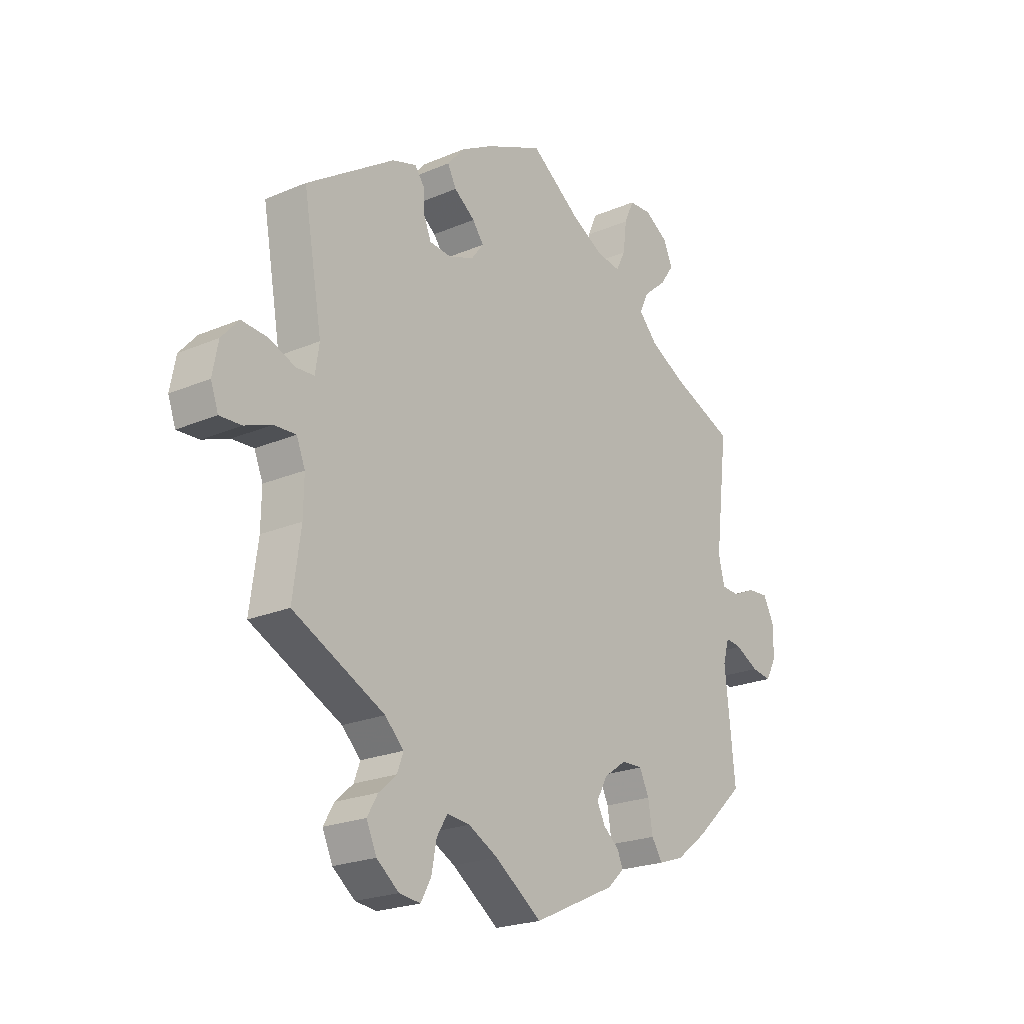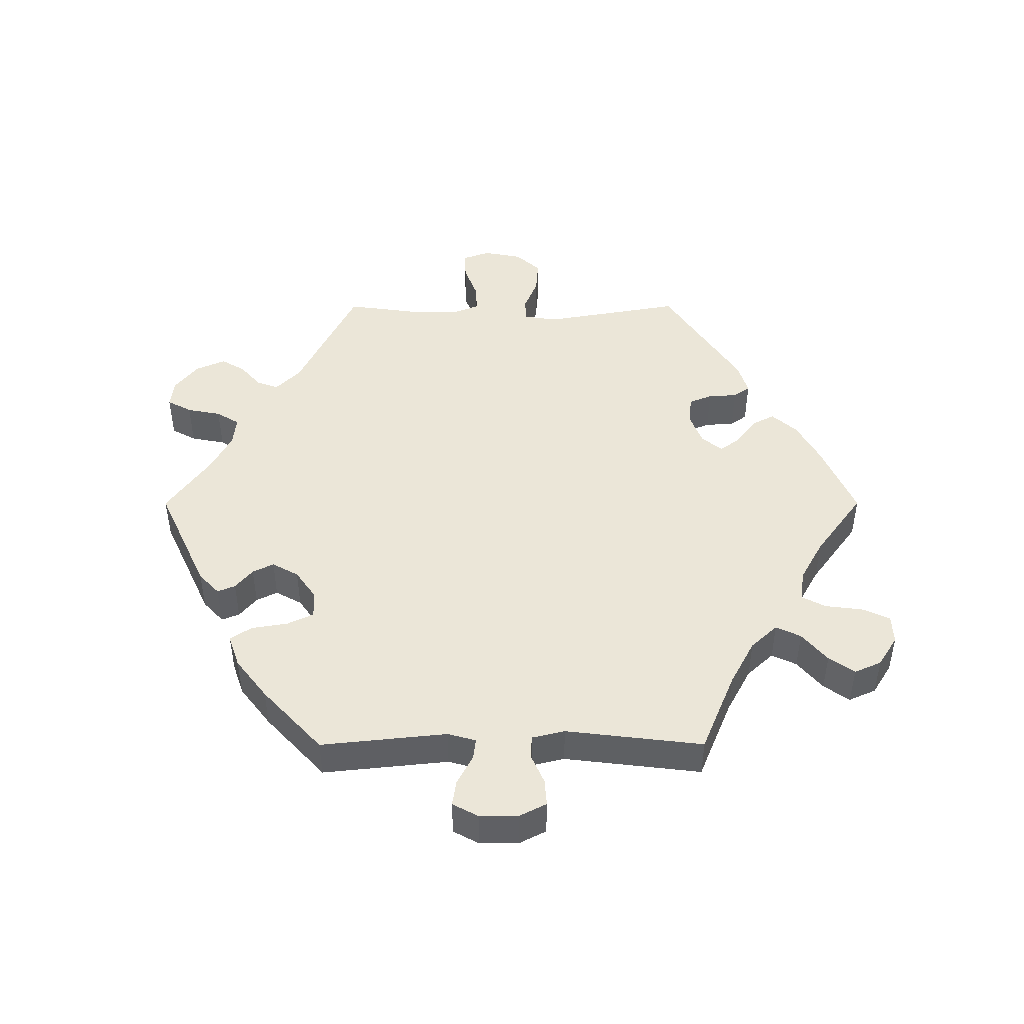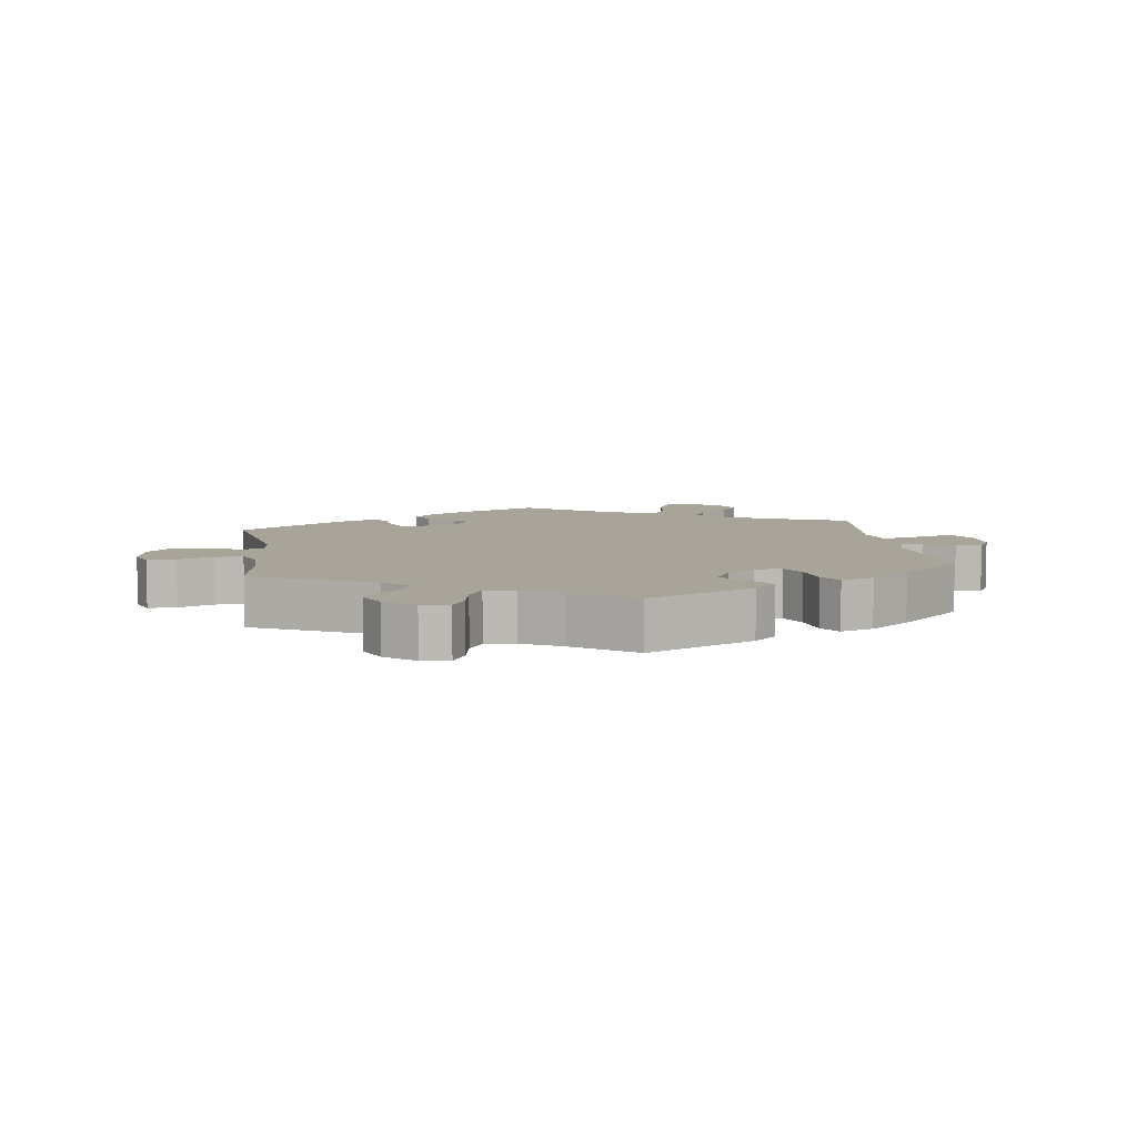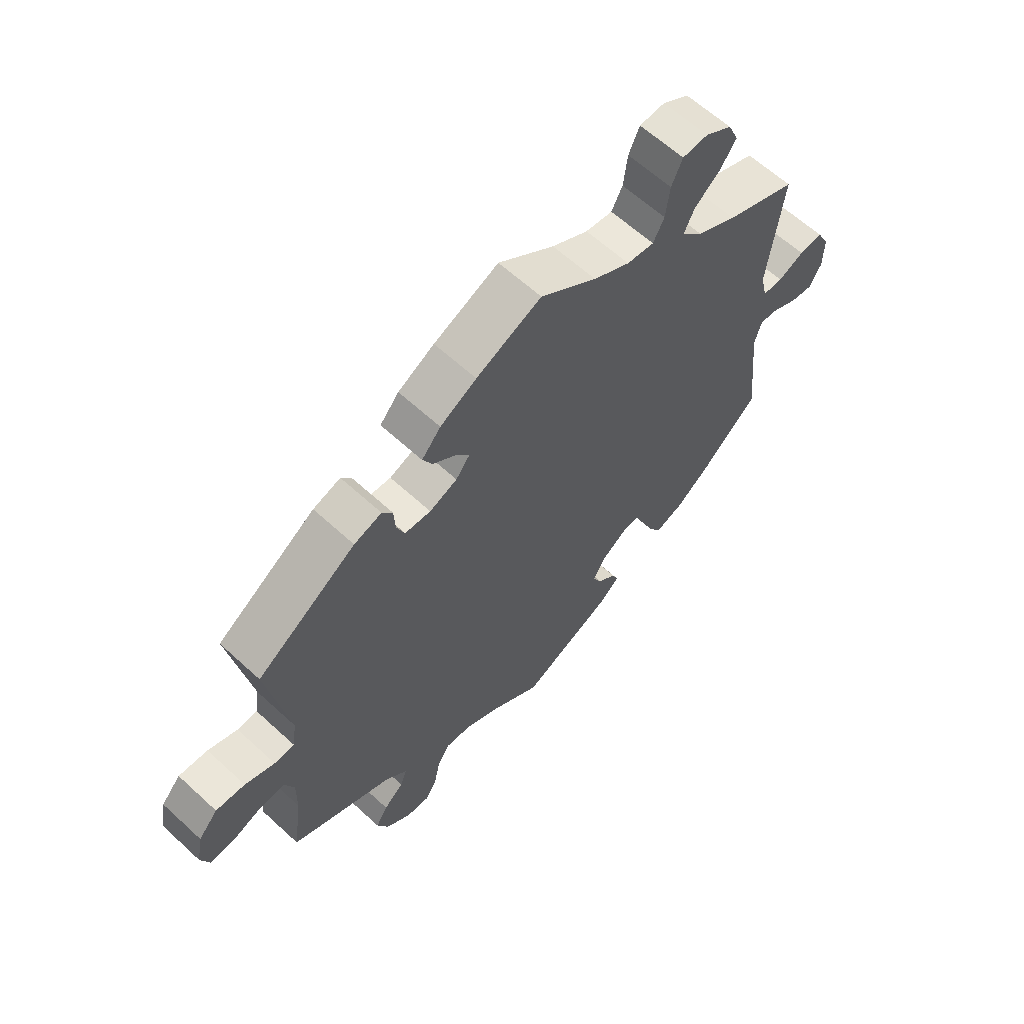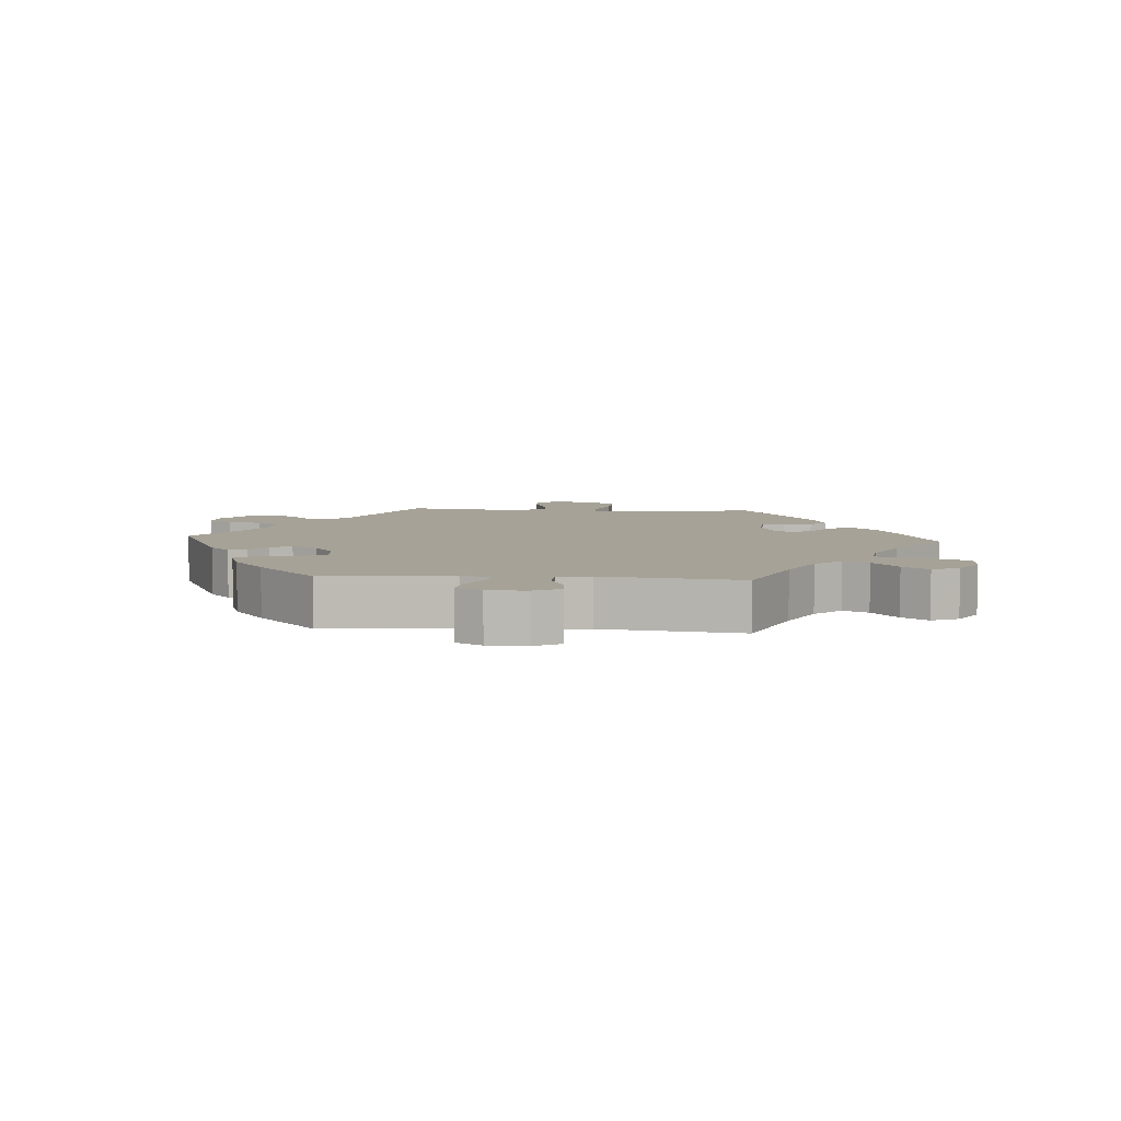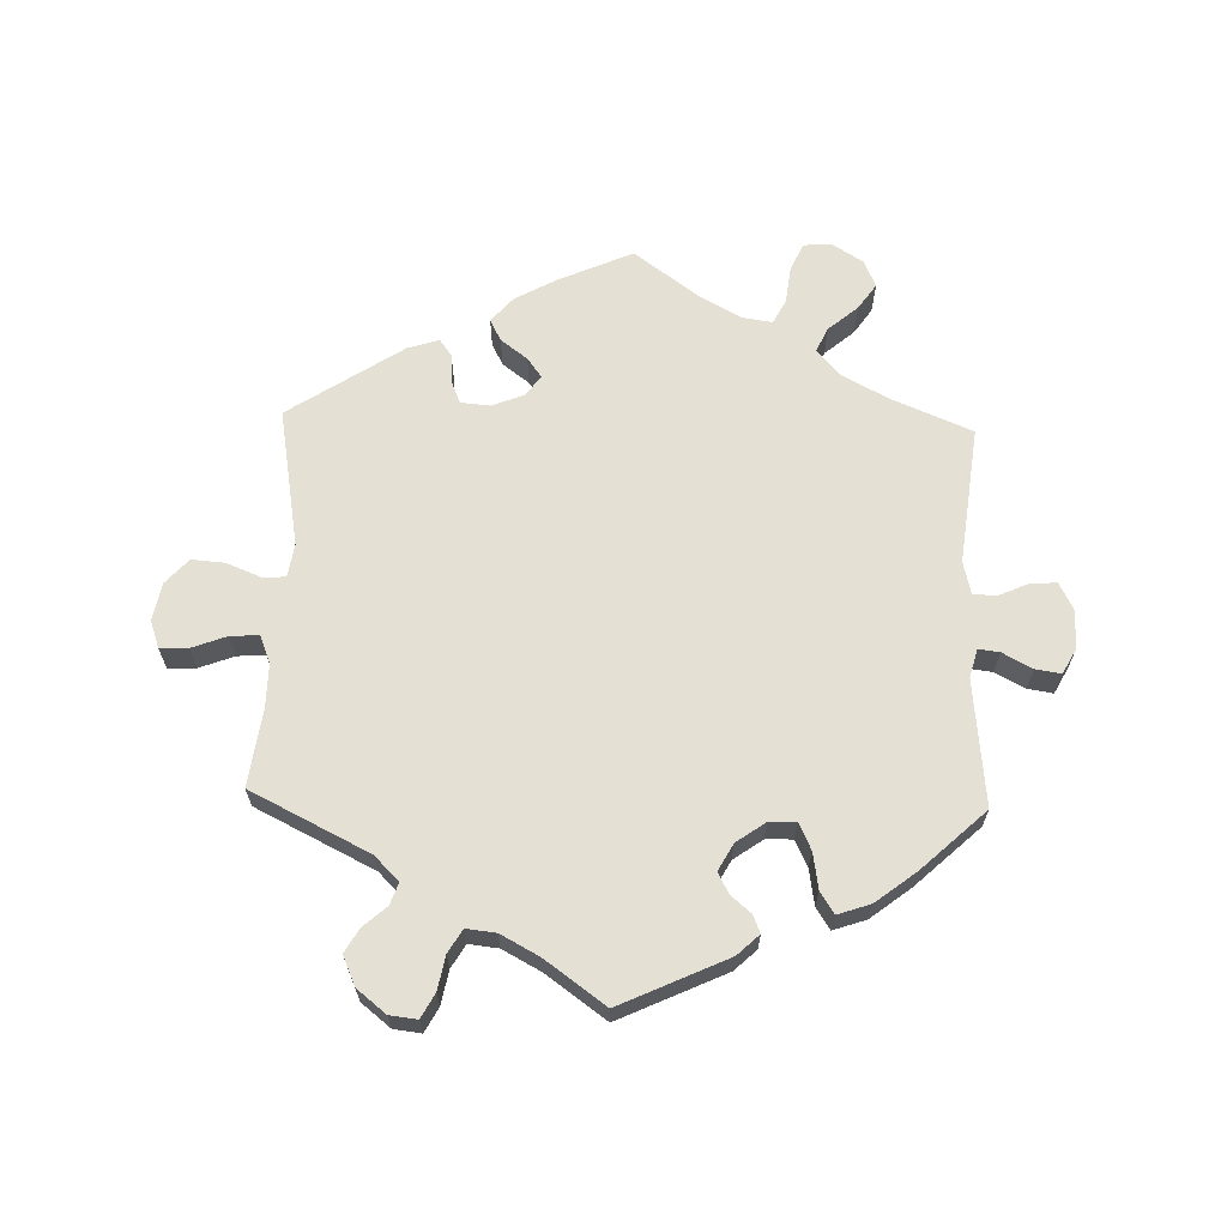
<metadata>
{"format":"obj","ext":"obj","renderer":"f3d","projection":"perspective","resolution":1024,"background":"white","views":[{"elev":-22.0,"azim":126.8,"up":"+Z"},{"elev":46.6,"azim":-90.1,"up":"+Y"},{"elev":7.3,"azim":171.7,"up":"+Y"},{"elev":62.4,"azim":133.0,"up":"+Z"},{"elev":6.5,"azim":-85.8,"up":"+Y"},{"elev":65.4,"azim":-178.3,"up":"+Y"}]}
</metadata>
<code>
v -0.481 0.07 -0.097
v -0.493 0.07 -0.054
v -0.525 0.07 -0.058
v -0.57 0.07 -0.082
v -0.609 0.07 -0.088
v -0.63 0.07 -0.049
v -0.63 0.07 0.01
v -0.609 0.07 0.051
v -0.568 0.07 0.048
v -0.523 0.07 0.028
v -0.488 0.07 0.03
v -0.476 0.07 0.08
v -0.501 0.07 0.289
v -0.378 0.07 0.34
v -0.309 0.07 0.377
v -0.272 0.07 0.417
v -0.29 0.07 0.455
v -0.335 0.07 0.493
v -0.362 0.07 0.532
v -0.344 0.07 0.573
v -0.298 0.07 0.602
v -0.254 0.07 0.6
v -0.235 0.07 0.558
v -0.228 0.07 0.501
v -0.209 0.07 0.464
v -0.162 0.07 0.471
v -0.099 0.07 0.506
v -0.001 0.07 0.578
v 0.112 0.07 0.528
v 0.175 0.07 0.493
v 0.208 0.07 0.455
v 0.191 0.07 0.422
v 0.15 0.07 0.391
v 0.128 0.07 0.361
v 0.152 0.07 0.33
v 0.2 0.07 0.311
v 0.245 0.07 0.315
v 0.259 0.07 0.35
v 0.262 0.07 0.394
v 0.28 0.07 0.419
v 0.328 0.07 0.404
v 0.501 0.07 0.29
v 0.464 0.07 0.079
v 0.472 0.07 0.028
v 0.507 0.07 0.026
v 0.559 0.07 0.047
v 0.61 0.07 0.051
v 0.644 0.07 0.013
v 0.655 0.07 -0.045
v 0.64 0.07 -0.087
v 0.597 0.07 -0.085
v 0.544 0.07 -0.065
v 0.501 0.07 -0.063
v 0.484 0.07 -0.105
v 0.485 0.07 -0.173
v 0.501 0.07 -0.289
v 0.321 0.07 -0.378
v 0.284 0.07 -0.415
v 0.296 0.07 -0.448
v 0.331 0.07 -0.479
v 0.352 0.07 -0.515
v 0.332 0.07 -0.56
v 0.288 0.07 -0.595
v 0.246 0.07 -0.6
v 0.226 0.07 -0.563
v 0.216 0.07 -0.511
v 0.195 0.07 -0.476
v 0.15 0.07 -0.481
v 0.092 0.07 -0.512
v 0 0.07 -0.578
v -0.162 0.07 -0.503
v -0.195 0.07 -0.472
v -0.184 0.07 -0.445
v -0.153 0.07 -0.419
v -0.137 0.07 -0.387
v -0.159 0.07 -0.347
v -0.203 0.07 -0.316
v -0.244 0.07 -0.315
v -0.263 0.07 -0.355
v -0.272 0.07 -0.41
v -0.293 0.07 -0.443
v -0.343 0.07 -0.426
v -0.404 0.07 -0.379
v -0.501 0.07 -0.289
v -0.481 0 -0.097
v -0.493 0 -0.054
v -0.525 0 -0.058
v -0.57 0 -0.082
v -0.609 0 -0.088
v -0.63 0 -0.049
v -0.63 0 0.01
v -0.609 0 0.051
v -0.568 0 0.048
v -0.523 0 0.028
v -0.488 0 0.03
v -0.476 0 0.08
v -0.501 0 0.289
v -0.378 0 0.34
v -0.309 0 0.377
v -0.272 0 0.417
v -0.29 0 0.455
v -0.335 0 0.493
v -0.362 0 0.532
v -0.344 0 0.573
v -0.298 0 0.602
v -0.254 0 0.6
v -0.235 0 0.558
v -0.228 0 0.501
v -0.209 0 0.464
v -0.162 0 0.471
v -0.099 0 0.506
v -0.001 0 0.578
v 0.112 0 0.528
v 0.175 0 0.493
v 0.208 0 0.455
v 0.191 0 0.422
v 0.15 0 0.391
v 0.128 0 0.361
v 0.152 0 0.33
v 0.2 0 0.311
v 0.245 0 0.315
v 0.259 0 0.35
v 0.262 0 0.394
v 0.28 0 0.419
v 0.328 0 0.404
v 0.501 0 0.29
v 0.464 0 0.079
v 0.472 0 0.028
v 0.507 0 0.026
v 0.559 0 0.047
v 0.61 0 0.051
v 0.644 0 0.013
v 0.655 0 -0.045
v 0.64 0 -0.087
v 0.597 0 -0.085
v 0.544 0 -0.065
v 0.501 0 -0.063
v 0.484 0 -0.105
v 0.485 0 -0.173
v 0.501 0 -0.289
v 0.321 0 -0.378
v 0.284 0 -0.415
v 0.296 0 -0.448
v 0.331 0 -0.479
v 0.352 0 -0.515
v 0.332 0 -0.56
v 0.288 0 -0.595
v 0.246 0 -0.6
v 0.226 0 -0.563
v 0.216 0 -0.511
v 0.195 0 -0.476
v 0.15 0 -0.481
v 0.092 0 -0.512
v 0 0 -0.578
v -0.162 0 -0.503
v -0.195 0 -0.472
v -0.184 0 -0.445
v -0.153 0 -0.419
v -0.137 0 -0.387
v -0.159 0 -0.347
v -0.203 0 -0.316
v -0.244 0 -0.315
v -0.263 0 -0.355
v -0.272 0 -0.41
v -0.293 0 -0.443
v -0.343 0 -0.426
v -0.404 0 -0.379
v -0.501 0 -0.289
f 83 84 1
f 82 83 1
f 79 80 81 82
f 78 79 82 1
f 77 78 1 2
f 76 77 2
f 71 72 73 74
f 69 70 71 74
f 68 69 74 75
f 67 68 75 76
f 63 64 65 66
f 63 66 67
f 62 63 67
f 59 60 61 62
f 58 59 62 67
f 57 58 67 76
f 55 56 57 76
f 49 50 51 52
f 49 52 53
f 48 49 53
f 45 46 47 48
f 44 45 48 53
f 40 41 42 43
f 38 39 40 43
f 37 38 43 44
f 36 37 44 53
f 30 31 32 33
f 30 33 34
f 27 28 29 30
f 26 27 30 34
f 25 26 34 35
f 21 22 23 24
f 21 24 25
f 20 21 25
f 17 18 19 20
f 16 17 20 25
f 15 16 25 35
f 12 13 14
f 11 12 14 15
f 7 8 9 10
f 7 10 11
f 6 7 11
f 3 4 5 6
f 2 3 6 11
f 54 55 76 2
f 35 36 53 54
f 15 35 54
f 2 11 15 54
f 85 168 167
f 85 167 166
f 166 165 164 163
f 85 166 163 162
f 86 85 162 161
f 86 161 160
f 158 157 156 155
f 158 155 154 153
f 159 158 153 152
f 160 159 152 151
f 150 149 148 147
f 151 150 147
f 151 147 146
f 146 145 144 143
f 151 146 143 142
f 160 151 142 141
f 160 141 140 139
f 136 135 134 133
f 137 136 133
f 137 133 132
f 132 131 130 129
f 137 132 129 128
f 127 126 125 124
f 127 124 123 122
f 128 127 122 121
f 137 128 121 120
f 117 116 115 114
f 118 117 114
f 114 113 112 111
f 118 114 111 110
f 119 118 110 109
f 108 107 106 105
f 109 108 105
f 109 105 104
f 104 103 102 101
f 109 104 101 100
f 119 109 100 99
f 98 97 96
f 99 98 96 95
f 94 93 92 91
f 95 94 91
f 95 91 90
f 90 89 88 87
f 95 90 87 86
f 86 160 139 138
f 138 137 120 119
f 138 119 99
f 138 99 95 86
f 1 85 86 2
f 2 86 87 3
f 3 87 88 4
f 4 88 89 5
f 5 89 90 6
f 6 90 91 7
f 7 91 92 8
f 8 92 93 9
f 9 93 94 10
f 10 94 95 11
f 11 95 96 12
f 12 96 97 13
f 13 97 98 14
f 14 98 99 15
f 15 99 100 16
f 16 100 101 17
f 17 101 102 18
f 18 102 103 19
f 19 103 104 20
f 20 104 105 21
f 21 105 106 22
f 22 106 107 23
f 23 107 108 24
f 24 108 109 25
f 25 109 110 26
f 26 110 111 27
f 27 111 112 28
f 28 112 113 29
f 29 113 114 30
f 30 114 115 31
f 31 115 116 32
f 32 116 117 33
f 33 117 118 34
f 34 118 119 35
f 35 119 120 36
f 36 120 121 37
f 37 121 122 38
f 38 122 123 39
f 39 123 124 40
f 40 124 125 41
f 41 125 126 42
f 42 126 127 43
f 43 127 128 44
f 44 128 129 45
f 45 129 130 46
f 46 130 131 47
f 47 131 132 48
f 48 132 133 49
f 49 133 134 50
f 50 134 135 51
f 51 135 136 52
f 52 136 137 53
f 53 137 138 54
f 54 138 139 55
f 55 139 140 56
f 56 140 141 57
f 57 141 142 58
f 58 142 143 59
f 59 143 144 60
f 60 144 145 61
f 61 145 146 62
f 62 146 147 63
f 63 147 148 64
f 64 148 149 65
f 65 149 150 66
f 66 150 151 67
f 67 151 152 68
f 68 152 153 69
f 69 153 154 70
f 70 154 155 71
f 71 155 156 72
f 72 156 157 73
f 73 157 158 74
f 74 158 159 75
f 75 159 160 76
f 76 160 161 77
f 77 161 162 78
f 78 162 163 79
f 79 163 164 80
f 80 164 165 81
f 81 165 166 82
f 82 166 167 83
f 83 167 168 84
f 84 168 85 1

</code>
